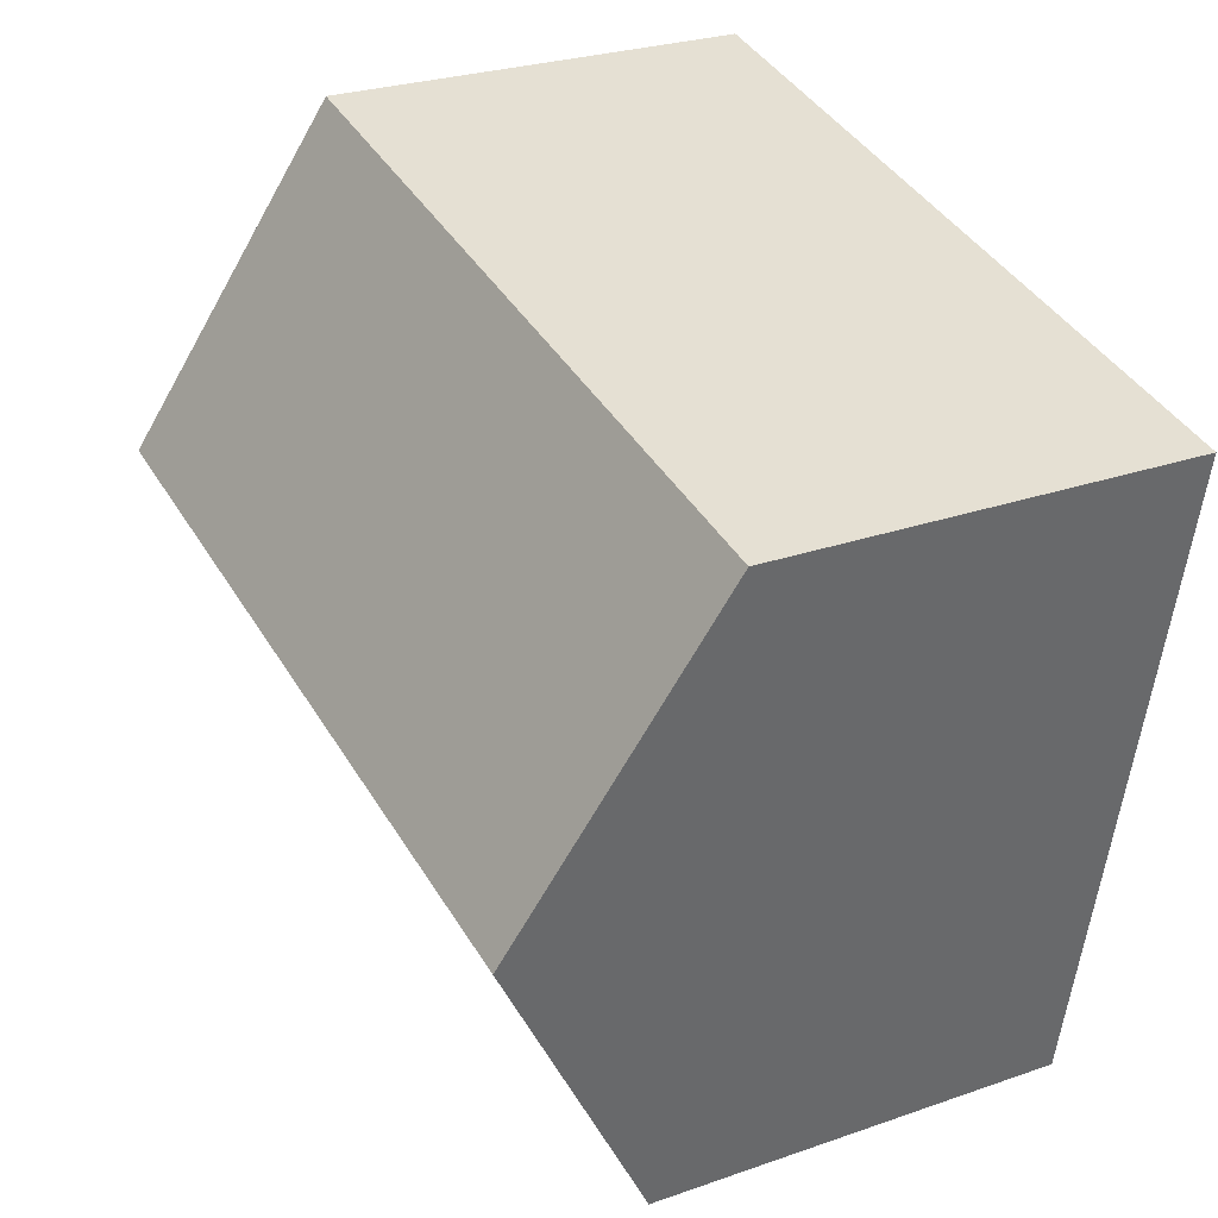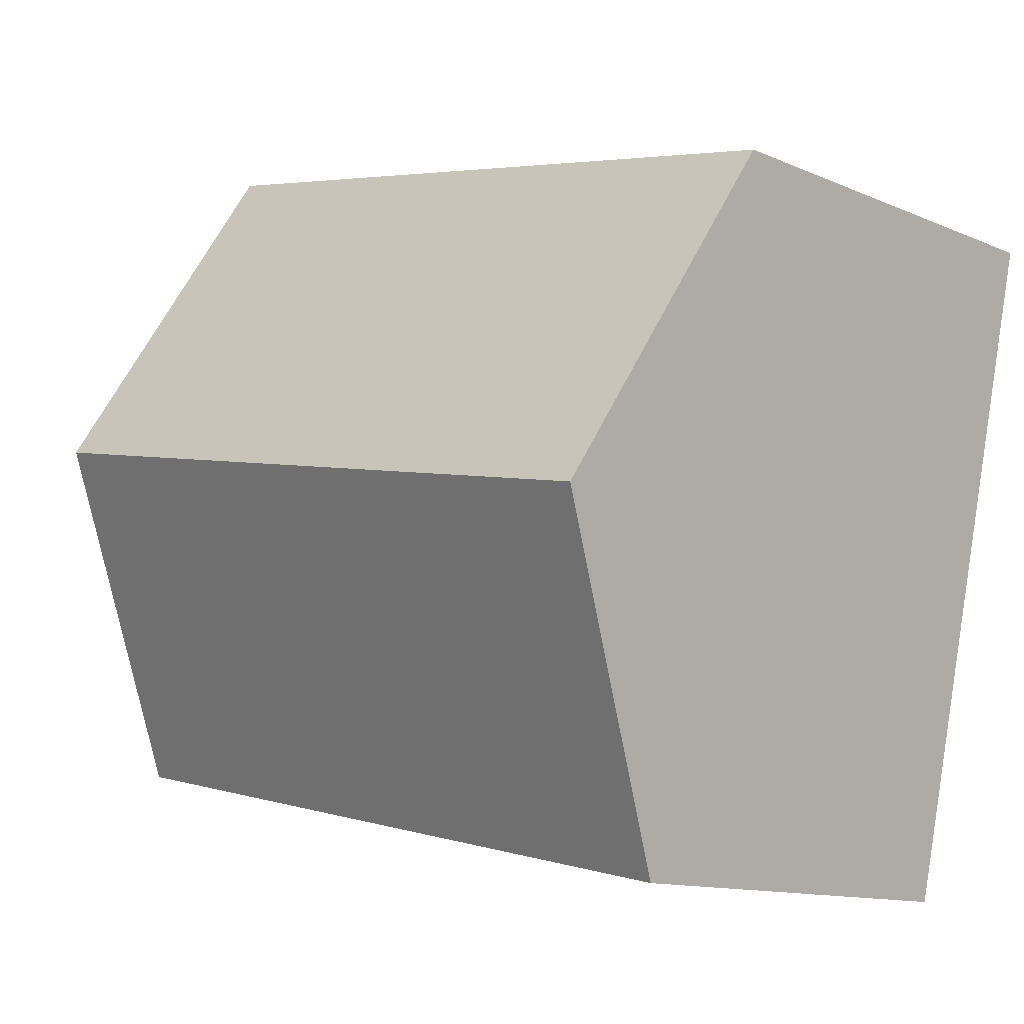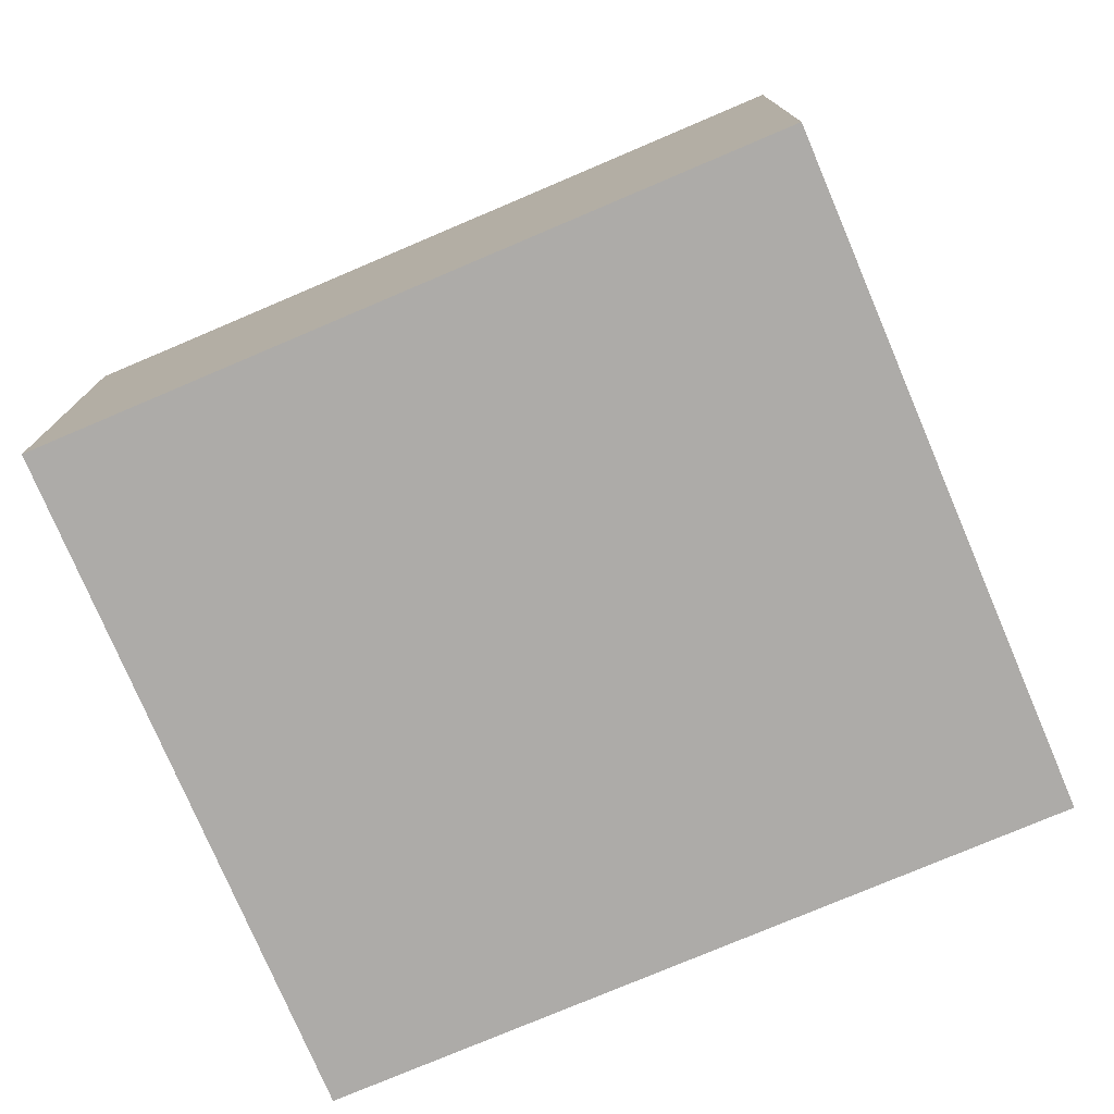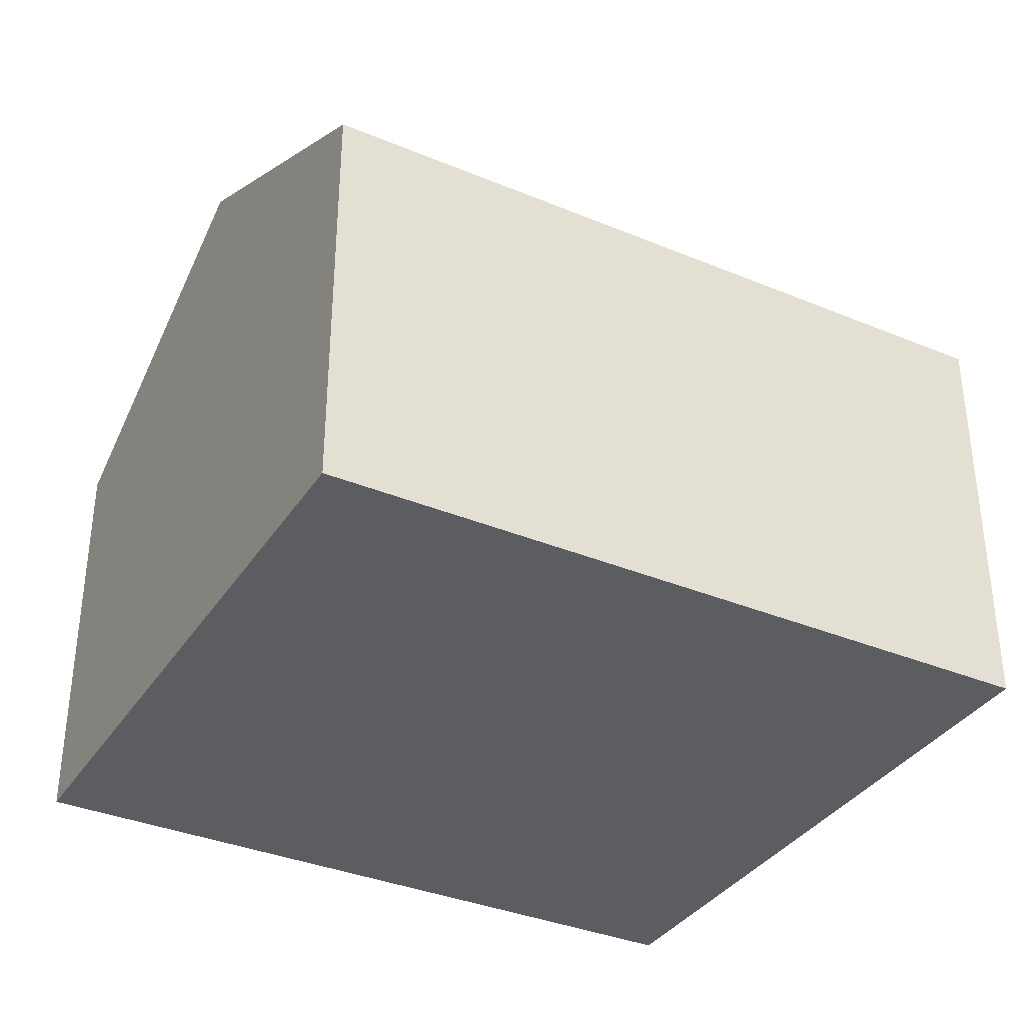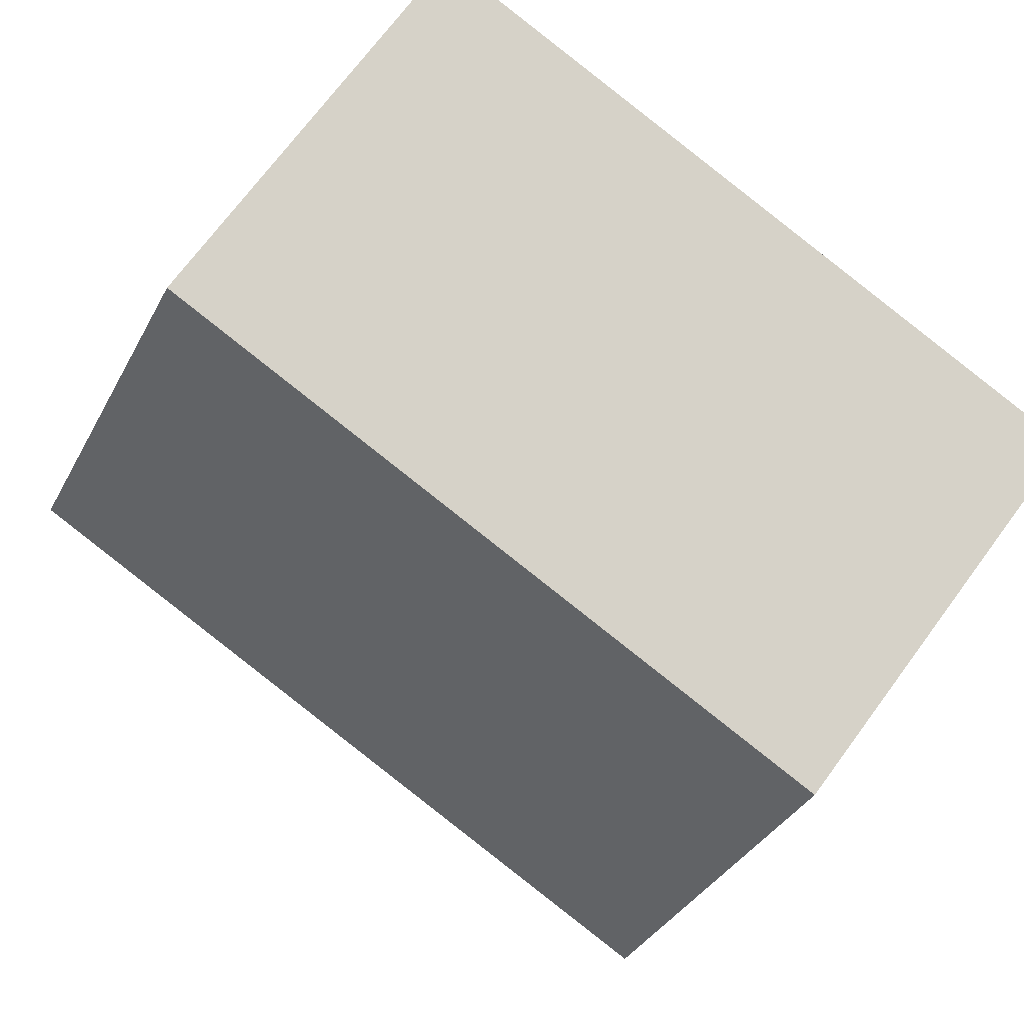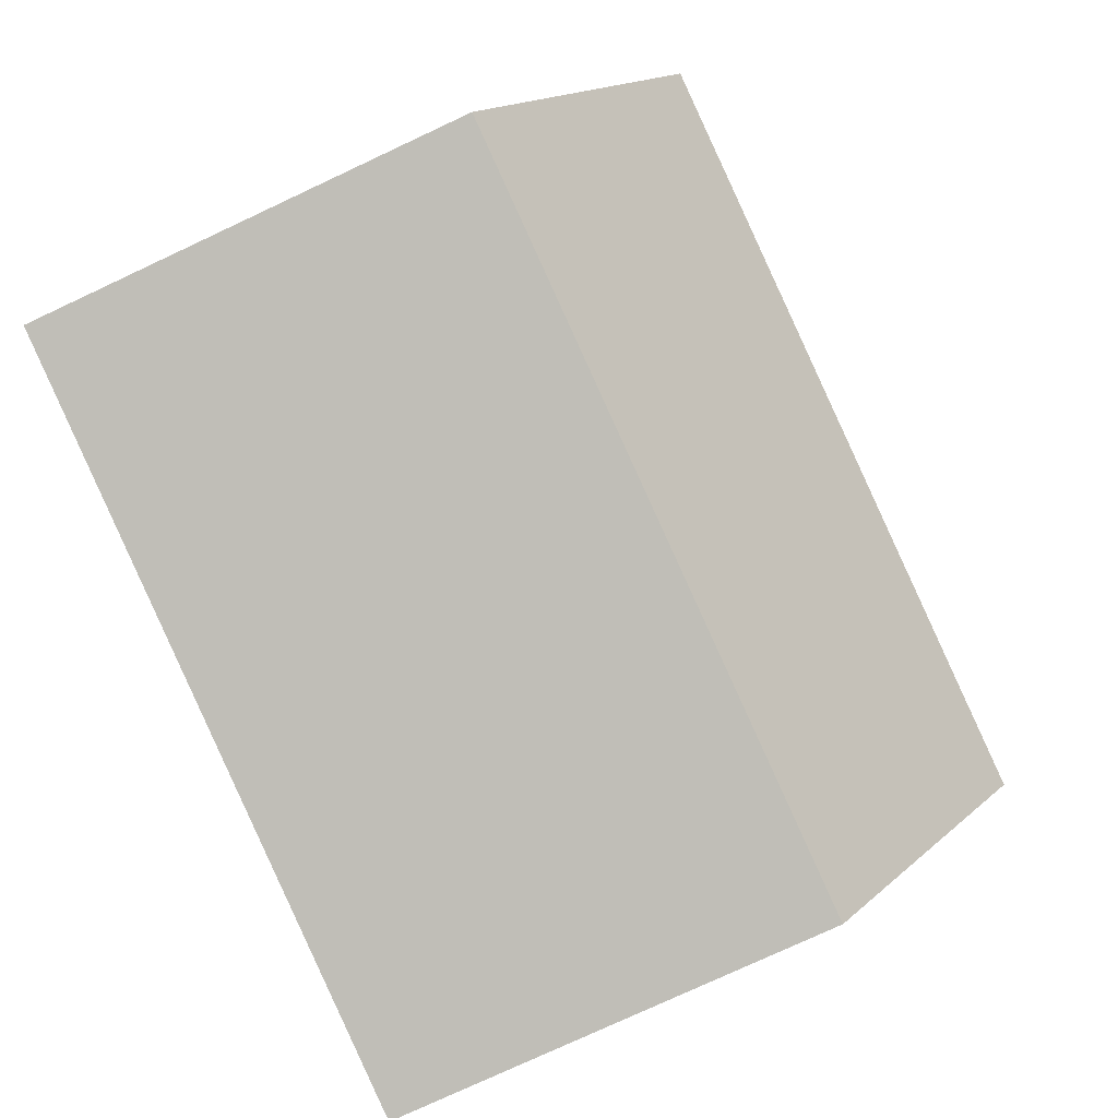
<metadata>
{"format":"obj","ext":"obj","renderer":"f3d","projection":"perspective","resolution":1024,"background":"white","views":[{"elev":26.8,"azim":-118.6,"up":"+Z"},{"elev":-12.3,"azim":-135.4,"up":"+Z"},{"elev":-76.5,"azim":-168.6,"up":"+Y"},{"elev":-35.6,"azim":-40.4,"up":"+Y"},{"elev":71.5,"azim":-143.5,"up":"+Z"},{"elev":-76.5,"azim":115.1,"up":"+Z"}]}
</metadata>
<code>
v  8.613 6.445 -1.946
v  1.472 4.55 -7.139
v  0.736 6.445 -3.57
v  9.343 4.548 -5.519
v  0 4.549 2.785e-16
v  7.884 4.549 1.626
v  7.884 -9.956e-17 1.626
v  8.613 1.192e-16 -1.946
v  9.343 3.379e-16 -5.519
v  1.472 4.371e-16 -7.139
v  0.736 2.186e-16 -3.57
v  0 0 0
g defaultobject
f 1 2 3
f 2 1 4
f 5 1 3
f 1 5 6
f 7 1 6
f 1 7 4
f 4 7 8
f 4 8 9
f 4 10 2
f 10 4 9
f 10 3 2
f 3 10 5
f 5 10 11
f 5 11 12
f 12 6 5
f 6 12 7
f 8 10 9
f 10 8 7
f 10 7 12
f 10 12 11

</code>
